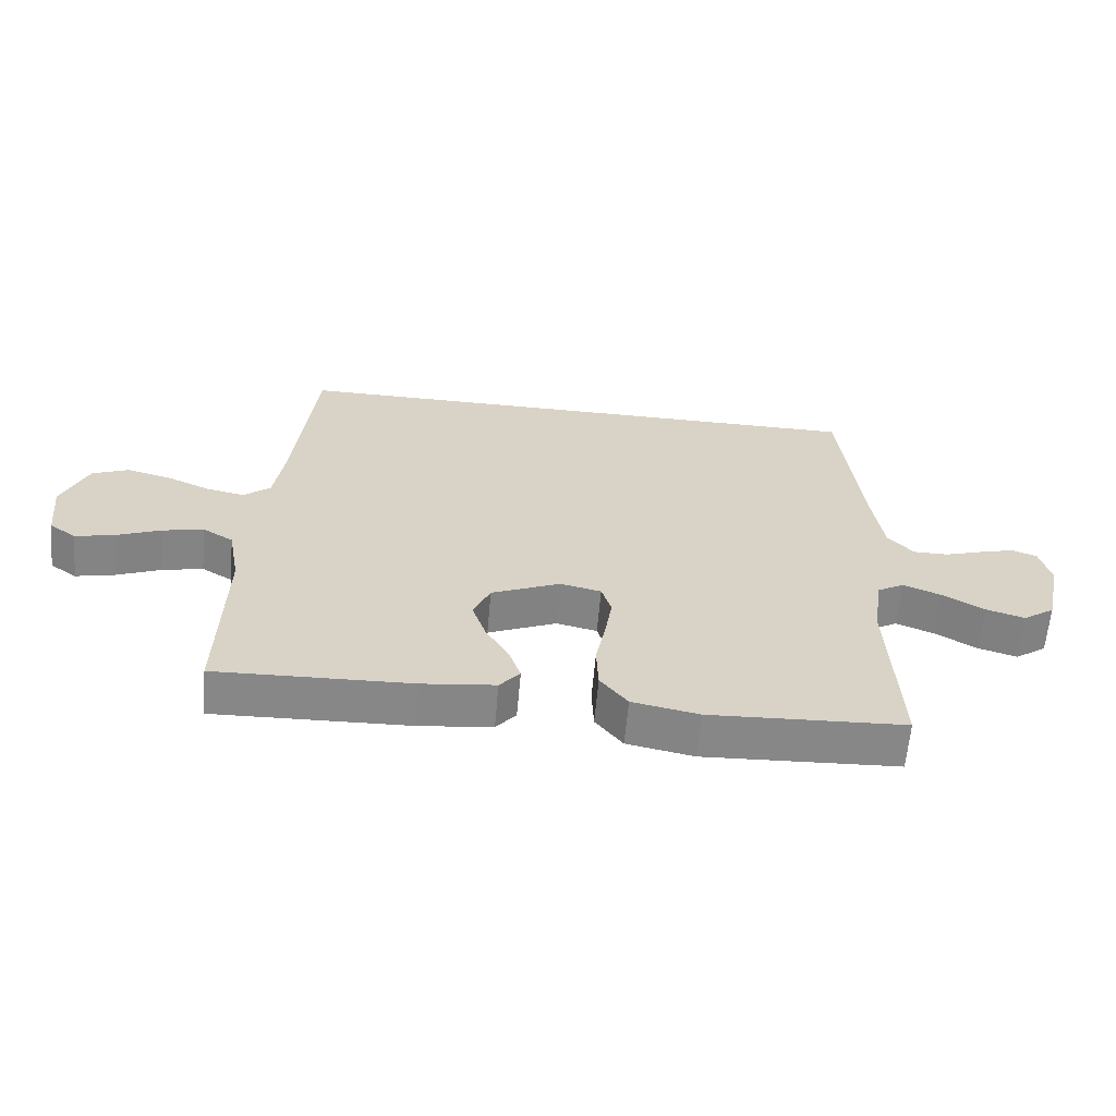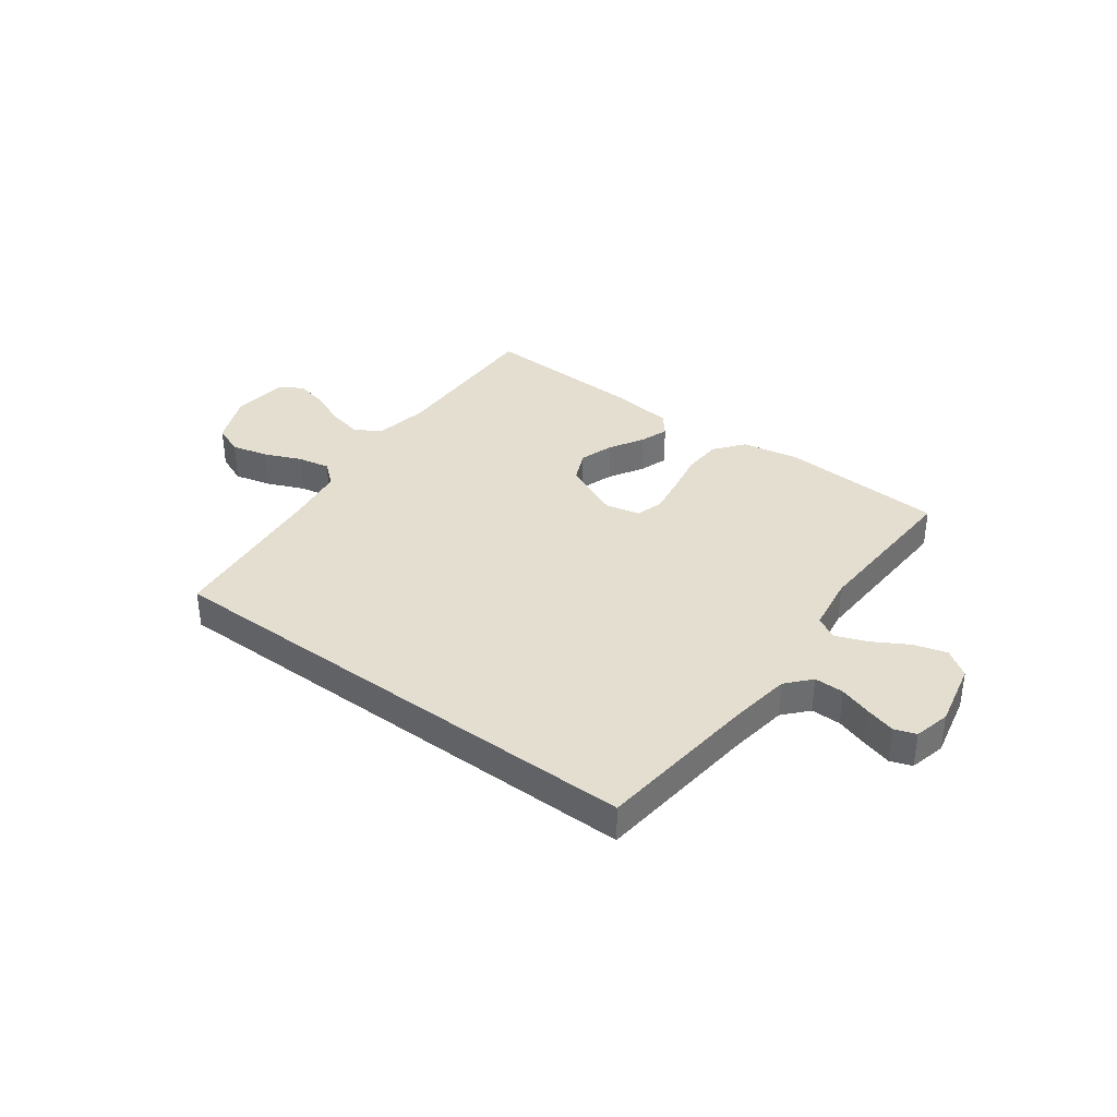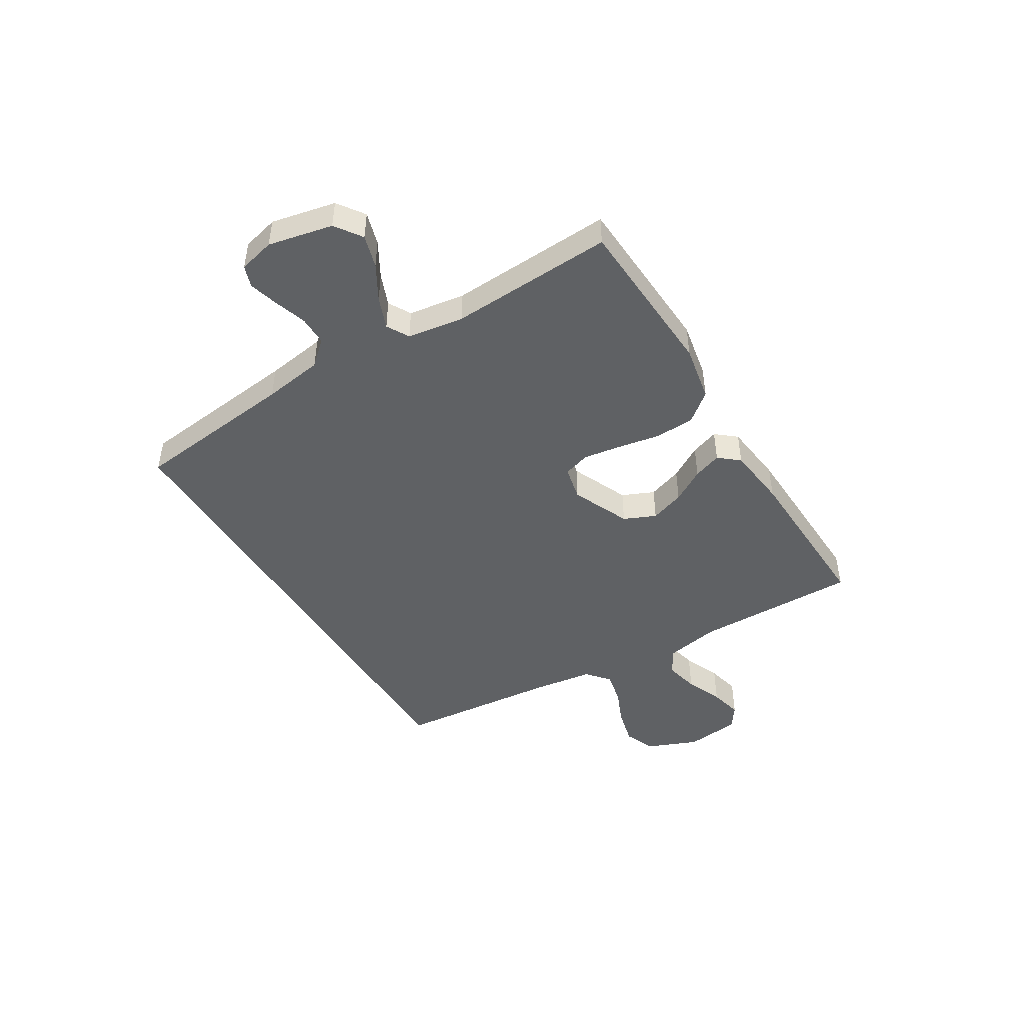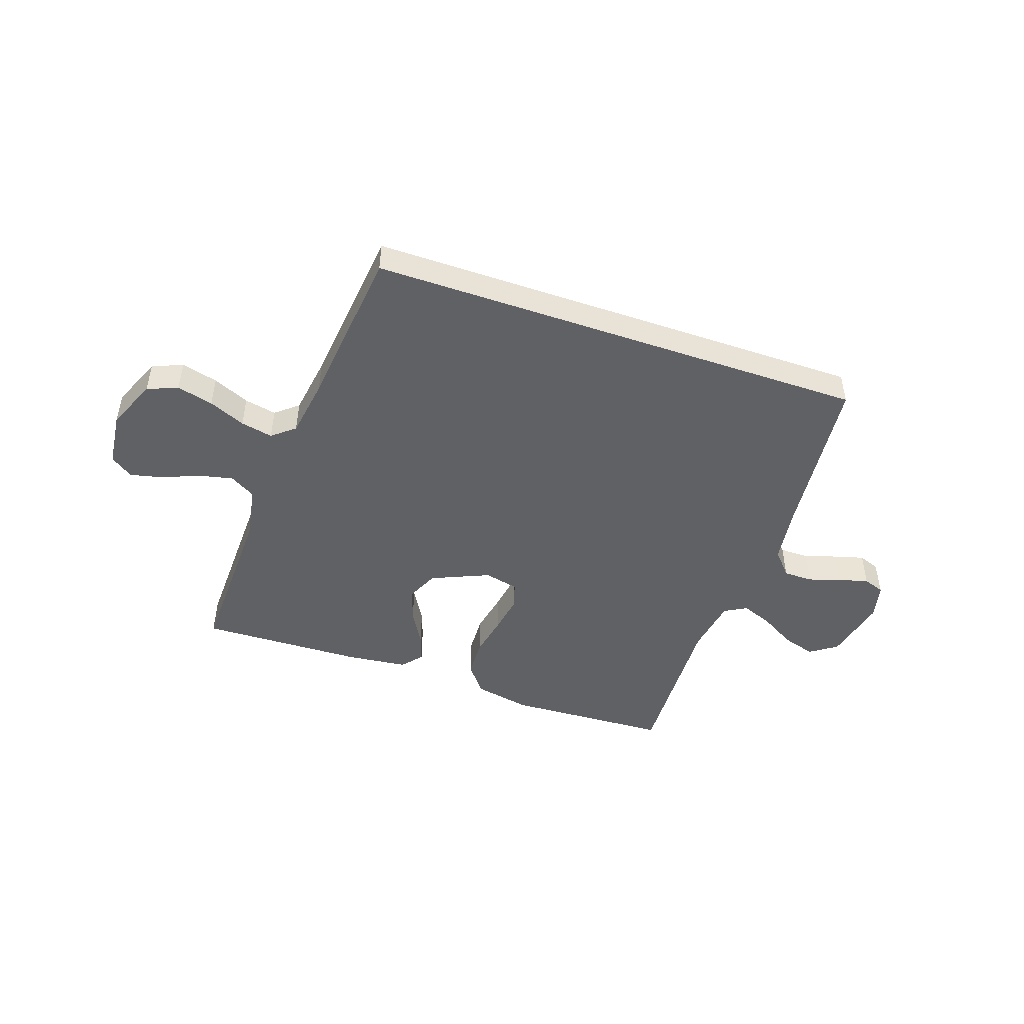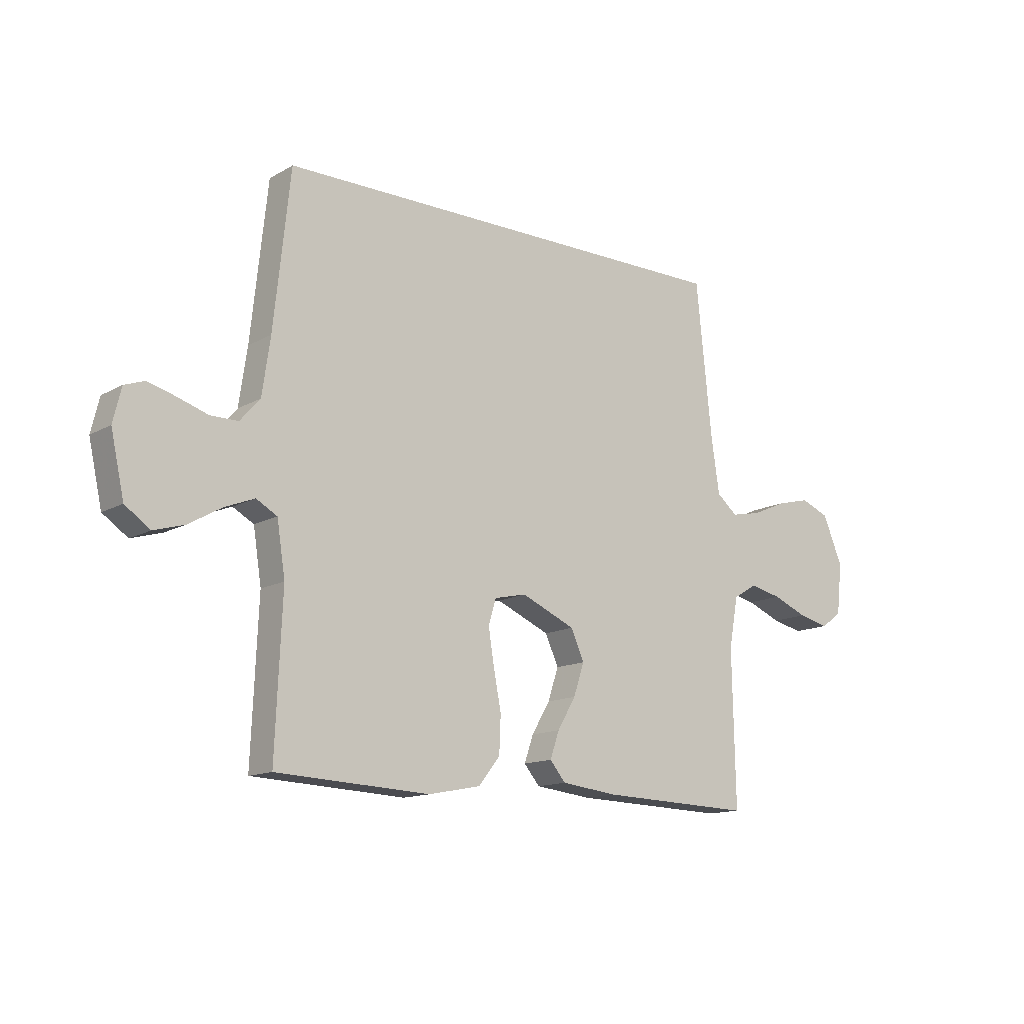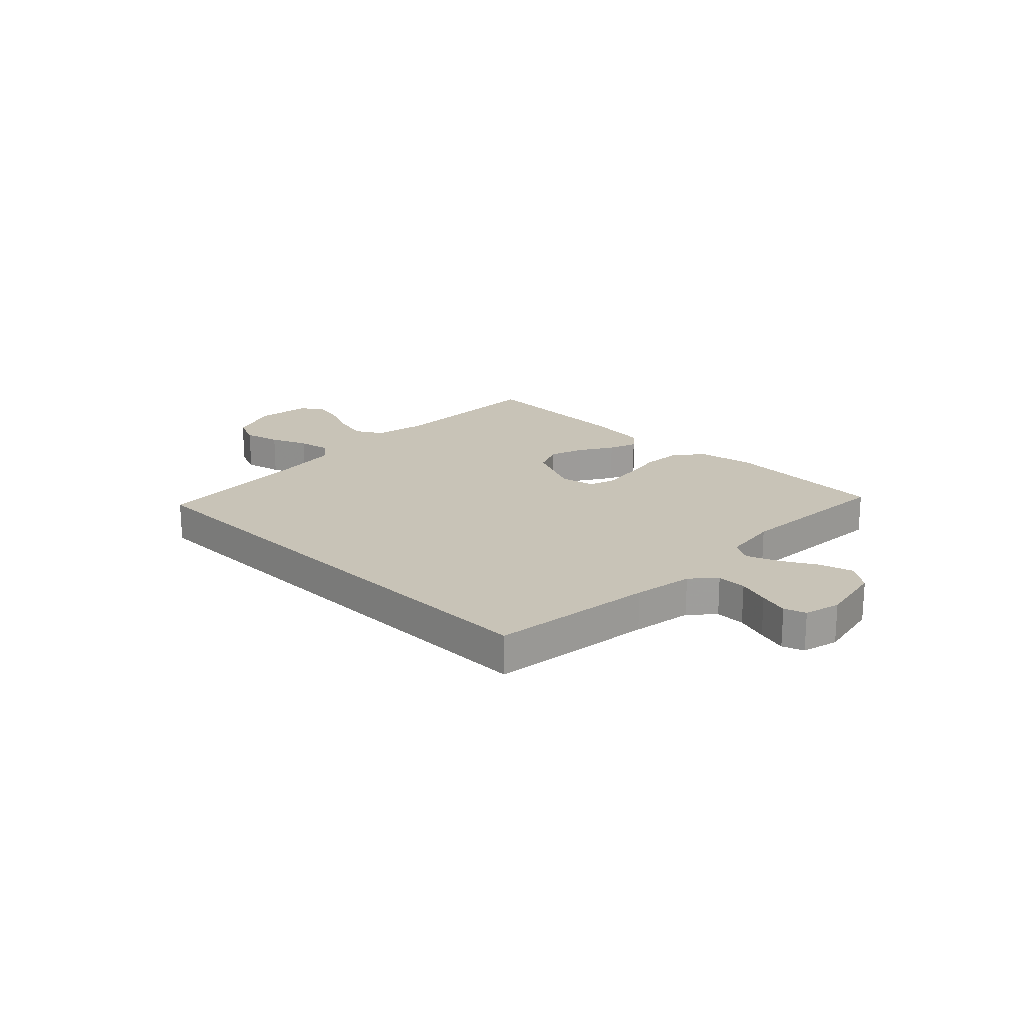
<metadata>
{"format":"obj","ext":"obj","renderer":"f3d","projection":"perspective","resolution":1024,"background":"white","views":[{"elev":-62.4,"azim":-5.1,"up":"+Z"},{"elev":36.5,"azim":36.7,"up":"+Y"},{"elev":-46.5,"azim":121.6,"up":"+Y"},{"elev":-47.7,"azim":-19.1,"up":"+Y"},{"elev":-13.5,"azim":141.2,"up":"+Z"},{"elev":19.6,"azim":45.2,"up":"+Y"}]}
</metadata>
<code>
v -0.5 0.07 -0.5
v -0.494 0.07 -0.2
v -0.512 0.07 -0.101
v -0.559 0.07 -0.073
v -0.622 0.07 -0.087
v -0.69 0.07 -0.115
v -0.75 0.07 -0.129
v -0.791 0.07 -0.1
v -0.802 0.07 0
v -0.763 0.07 0.093
v -0.707 0.07 0.116
v -0.64 0.07 0.099
v -0.573 0.07 0.07
v -0.514 0.07 0.058
v -0.473 0.07 0.092
v -0.457 0.07 0.2
v -0.426 0.07 0.5
v 0.492 0.07 0.5
v 0.524 0.07 0.2
v 0.54 0.07 0.09
v 0.579 0.07 0.046
v 0.633 0.07 0.046
v 0.692 0.07 0.065
v 0.746 0.07 0.08
v 0.785 0.07 0.066
v 0.801 0.07 0
v 0.775 0.07 -0.118
v 0.726 0.07 -0.152
v 0.666 0.07 -0.134
v 0.602 0.07 -0.097
v 0.544 0.07 -0.074
v 0.503 0.07 -0.097
v 0.487 0.07 -0.2
v 0.5 0.07 -0.5
v 0.2 0.07 -0.515
v 0.097 0.07 -0.495
v 0.055 0.07 -0.442
v 0.052 0.07 -0.37
v 0.067 0.07 -0.292
v 0.078 0.07 -0.223
v 0.063 0.07 -0.174
v 0 0.07 -0.16
v -0.106 0.07 -0.206
v -0.132 0.07 -0.264
v -0.111 0.07 -0.327
v -0.075 0.07 -0.388
v -0.057 0.07 -0.44
v -0.088 0.07 -0.477
v -0.2 0.07 -0.49
v -0.5 0 -0.5
v -0.494 0 -0.2
v -0.512 0 -0.101
v -0.559 0 -0.073
v -0.622 0 -0.087
v -0.69 0 -0.115
v -0.75 0 -0.129
v -0.791 0 -0.1
v -0.802 0 0
v -0.763 0 0.093
v -0.707 0 0.116
v -0.64 0 0.099
v -0.573 0 0.07
v -0.514 0 0.058
v -0.473 0 0.092
v -0.457 0 0.2
v -0.426 0 0.5
v 0.492 0 0.5
v 0.524 0 0.2
v 0.54 0 0.09
v 0.579 0 0.046
v 0.633 0 0.046
v 0.692 0 0.065
v 0.746 0 0.08
v 0.785 0 0.066
v 0.801 0 0
v 0.775 0 -0.118
v 0.726 0 -0.152
v 0.666 0 -0.134
v 0.602 0 -0.097
v 0.544 0 -0.074
v 0.503 0 -0.097
v 0.487 0 -0.2
v 0.5 0 -0.5
v 0.2 0 -0.515
v 0.097 0 -0.495
v 0.055 0 -0.442
v 0.052 0 -0.37
v 0.067 0 -0.292
v 0.078 0 -0.223
v 0.063 0 -0.174
v 0 0 -0.16
v -0.106 0 -0.206
v -0.132 0 -0.264
v -0.111 0 -0.327
v -0.075 0 -0.388
v -0.057 0 -0.44
v -0.088 0 -0.477
v -0.2 0 -0.49
f 49 1 2
f 48 49 2
f 47 48 2
f 46 47 2
f 45 46 2
f 44 45 2 3
f 43 44 3 4
f 42 43 4
f 37 38 39
f 36 37 39
f 35 36 39
f 34 35 39
f 33 34 39
f 32 33 39 40
f 31 32 40 41
f 28 29 30
f 27 28 30
f 26 27 30
f 25 26 30
f 24 25 30
f 23 24 30
f 22 23 30
f 21 22 30 31
f 31 41 42
f 21 31 42
f 20 21 42
f 16 17 18 19
f 19 20 42
f 16 19 42
f 15 16 42
f 11 12 13
f 10 11 13
f 9 10 13
f 8 9 13
f 7 8 13
f 6 7 13
f 5 6 13
f 4 5 13 14
f 4 14 15 42
f 51 50 98
f 51 98 97
f 51 97 96
f 51 96 95
f 51 95 94
f 52 51 94 93
f 53 52 93 92
f 53 92 91
f 88 87 86
f 88 86 85
f 88 85 84
f 88 84 83
f 88 83 82
f 89 88 82 81
f 90 89 81 80
f 79 78 77
f 79 77 76
f 79 76 75
f 79 75 74
f 79 74 73
f 79 73 72
f 79 72 71
f 80 79 71 70
f 91 90 80
f 91 80 70
f 91 70 69
f 68 67 66 65
f 91 69 68
f 91 68 65
f 91 65 64
f 62 61 60
f 62 60 59
f 62 59 58
f 62 58 57
f 62 57 56
f 62 56 55
f 62 55 54
f 63 62 54 53
f 91 64 63 53
f 1 50 51 2
f 2 51 52 3
f 3 52 53 4
f 4 53 54 5
f 5 54 55 6
f 6 55 56 7
f 7 56 57 8
f 8 57 58 9
f 9 58 59 10
f 10 59 60 11
f 11 60 61 12
f 12 61 62 13
f 13 62 63 14
f 14 63 64 15
f 15 64 65 16
f 16 65 66 17
f 17 66 67 18
f 18 67 68 19
f 19 68 69 20
f 20 69 70 21
f 21 70 71 22
f 22 71 72 23
f 23 72 73 24
f 24 73 74 25
f 25 74 75 26
f 26 75 76 27
f 27 76 77 28
f 28 77 78 29
f 29 78 79 30
f 30 79 80 31
f 31 80 81 32
f 32 81 82 33
f 33 82 83 34
f 34 83 84 35
f 35 84 85 36
f 36 85 86 37
f 37 86 87 38
f 38 87 88 39
f 39 88 89 40
f 40 89 90 41
f 41 90 91 42
f 42 91 92 43
f 43 92 93 44
f 44 93 94 45
f 45 94 95 46
f 46 95 96 47
f 47 96 97 48
f 48 97 98 49
f 49 98 50 1

</code>
